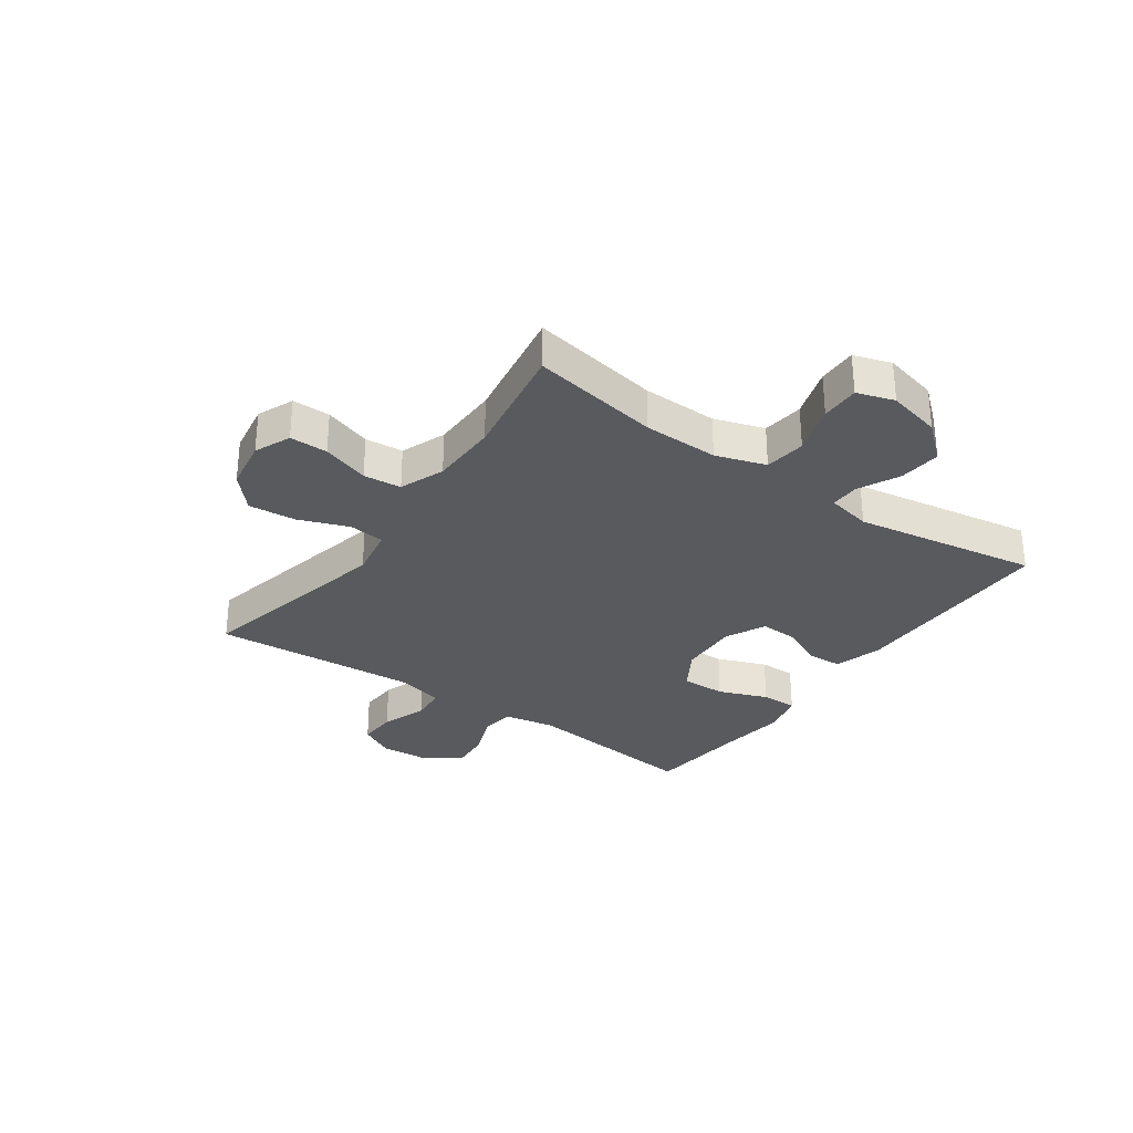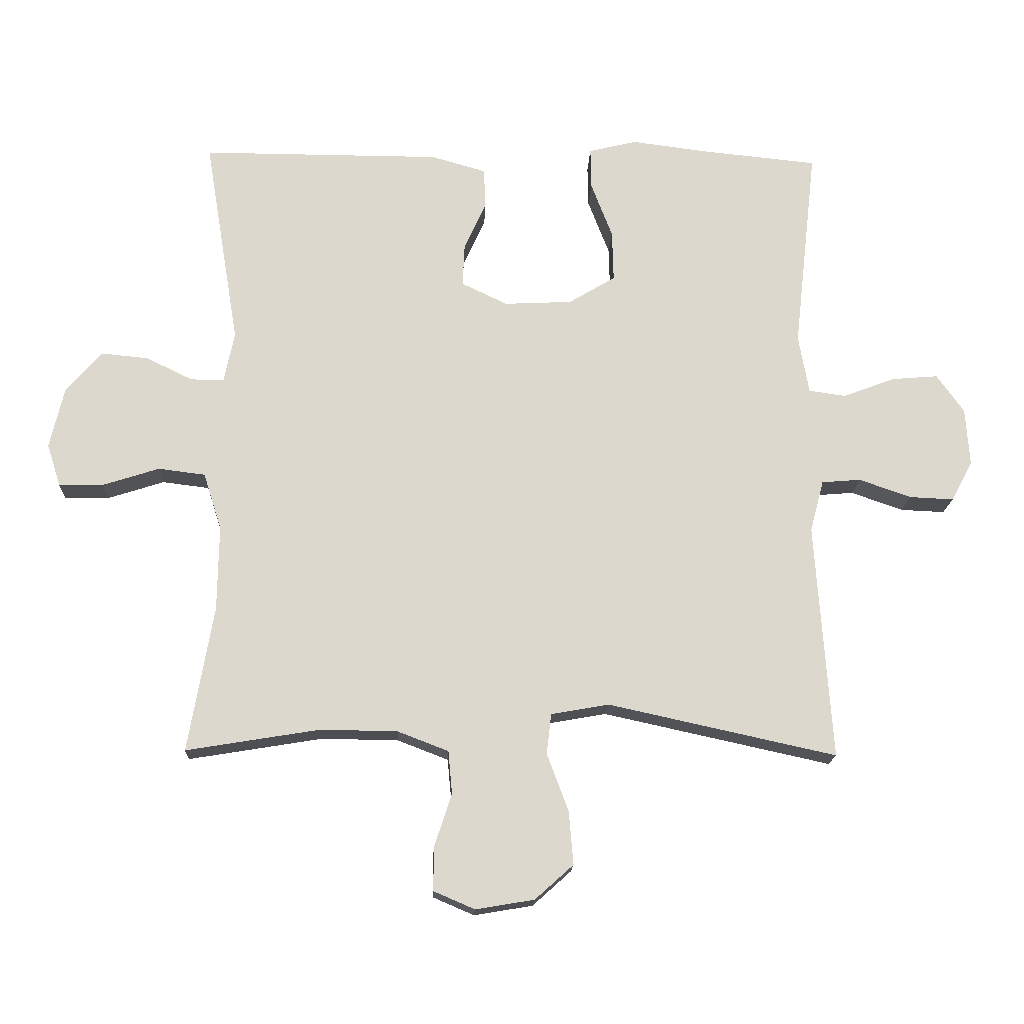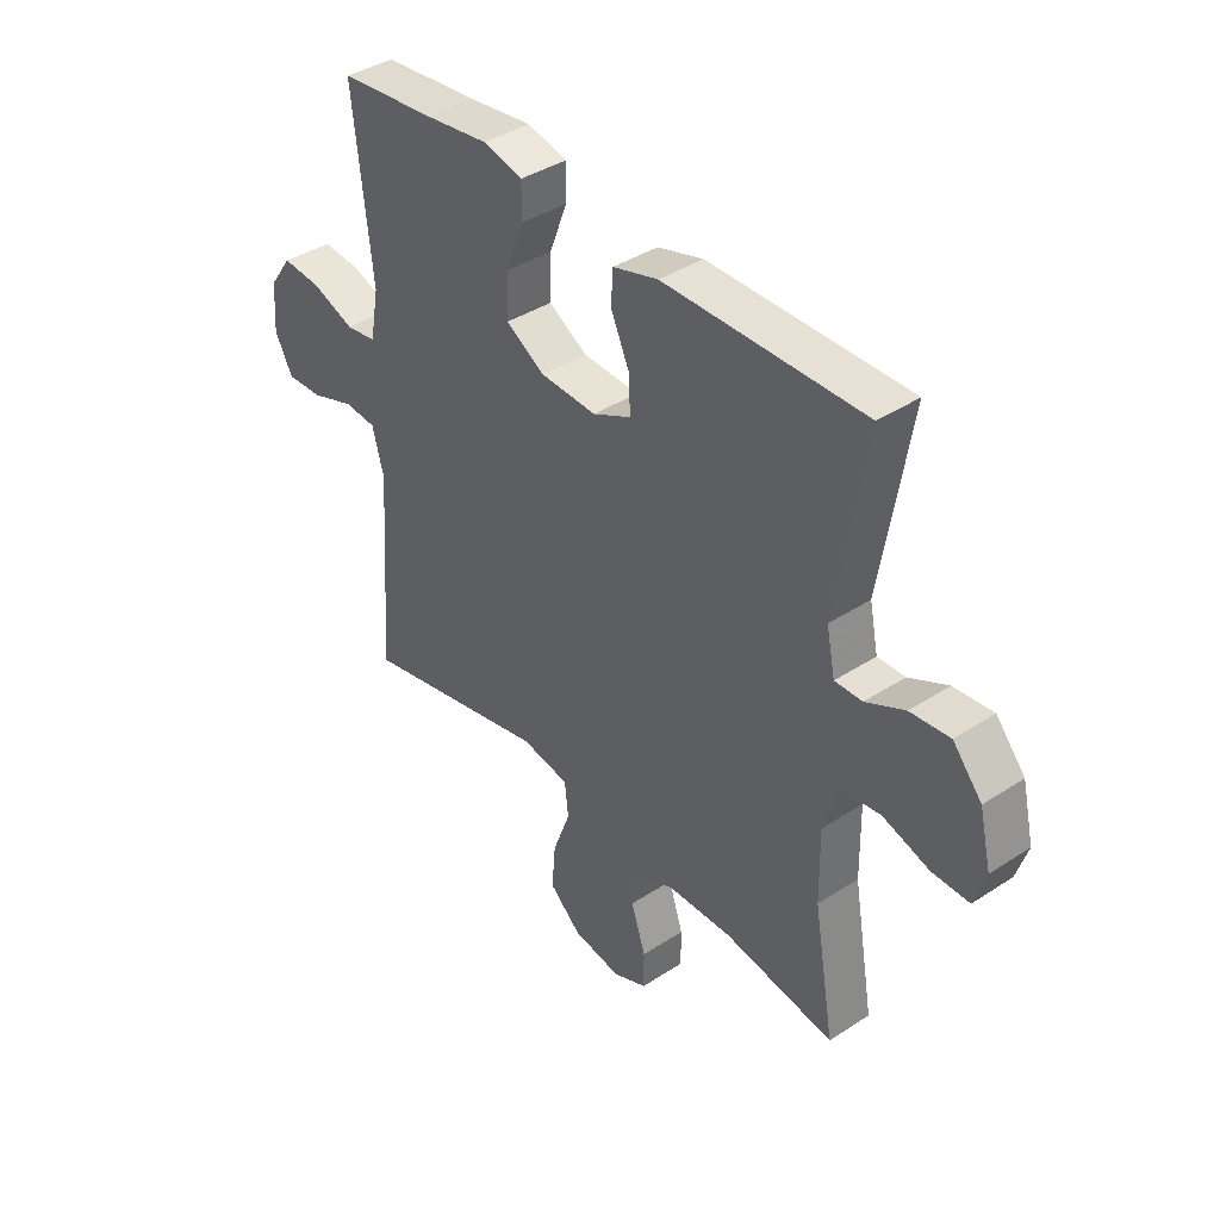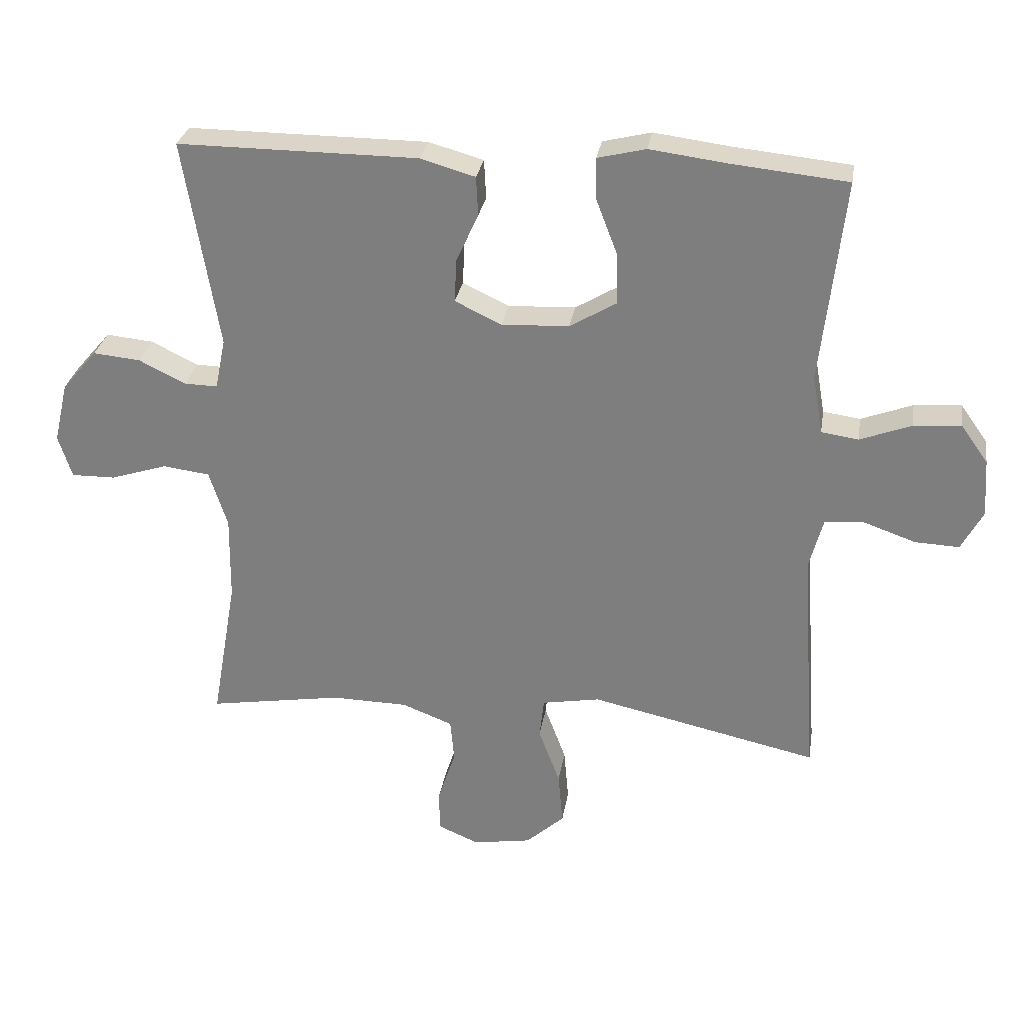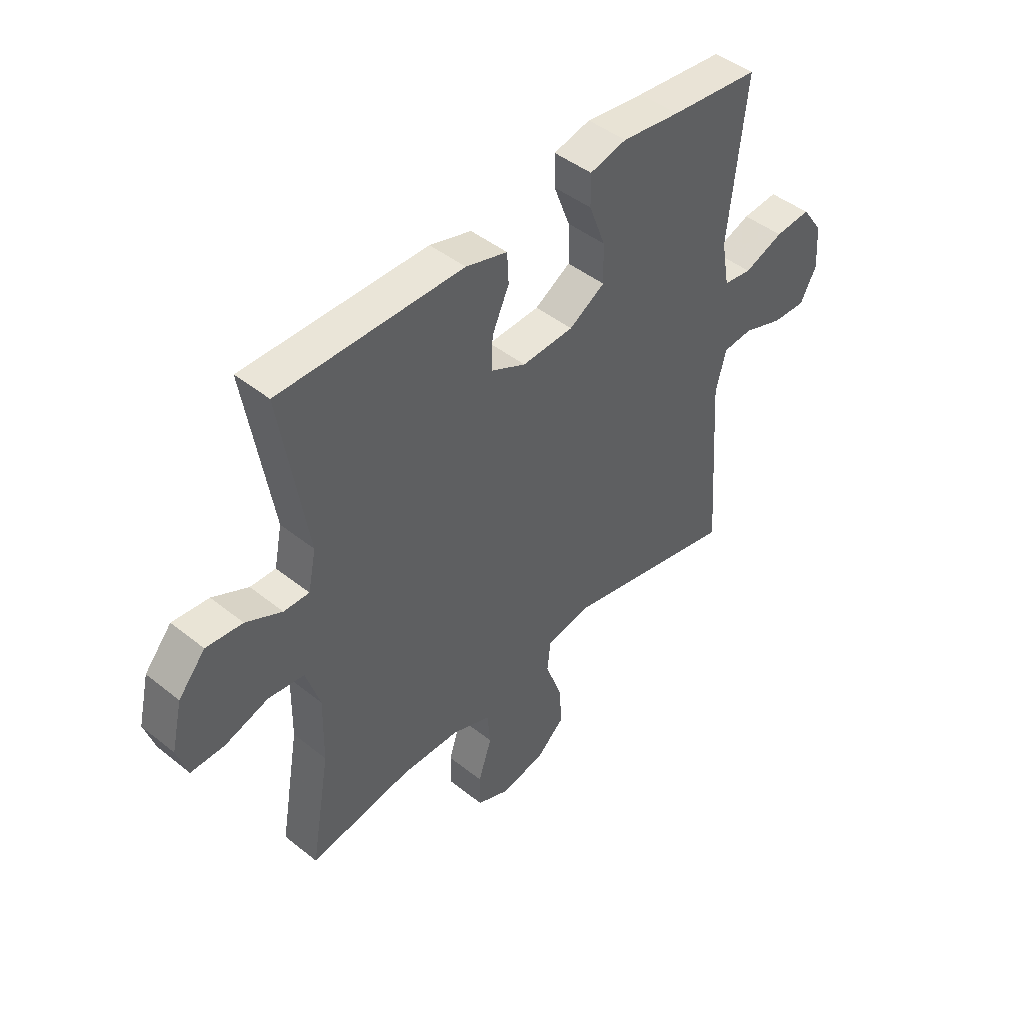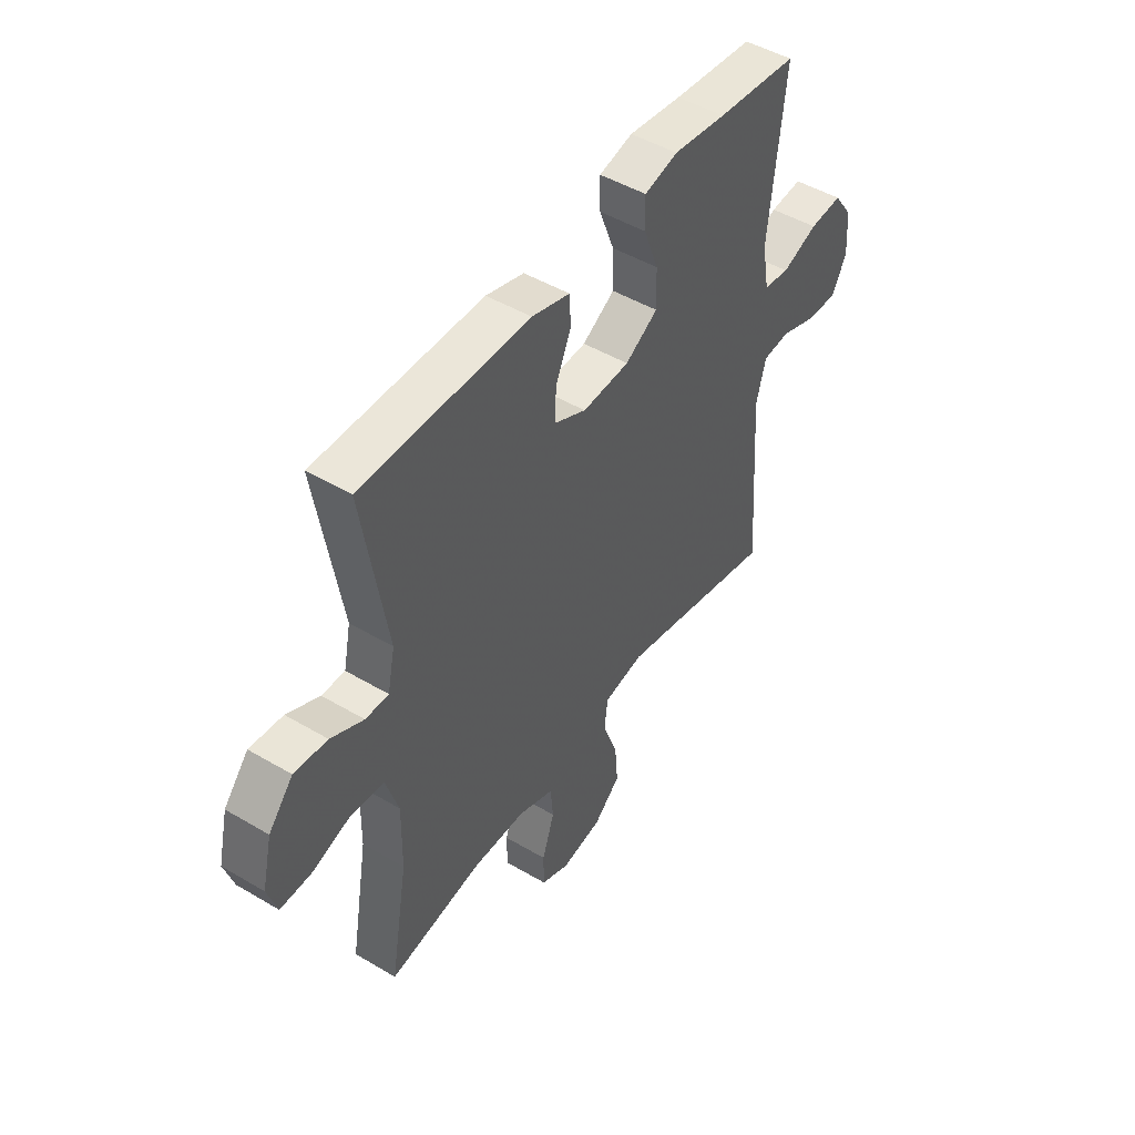
<metadata>
{"format":"obj","ext":"obj","renderer":"f3d","projection":"perspective","resolution":1024,"background":"white","views":[{"elev":-30.7,"azim":-125.2,"up":"+Y"},{"elev":-16.9,"azim":-2.3,"up":"+Z"},{"elev":39.3,"azim":-129.2,"up":"+Z"},{"elev":29.1,"azim":9.1,"up":"+Z"},{"elev":45.2,"azim":-47.3,"up":"+Z"},{"elev":47.6,"azim":-56.3,"up":"+Z"}]}
</metadata>
<code>
v -0.5 0.07 0.5
v -0.131 0.07 0.499
v -0.047 0.07 0.475
v -0.044 0.07 0.415
v -0.078 0.07 0.34
v -0.081 0.07 0.274
v -0.01 0.07 0.24
v 0.094 0.07 0.245
v 0.166 0.07 0.288
v 0.164 0.07 0.366
v 0.131 0.07 0.452
v 0.13 0.07 0.515
v 0.204 0.07 0.533
v 0.321 0.07 0.518
v 0.5 0.07 0.5
v 0.465 0.07 0.187
v 0.481 0.07 0.097
v 0.538 0.07 0.089
v 0.617 0.07 0.119
v 0.689 0.07 0.125
v 0.731 0.07 0.066
v 0.737 0.07 -0.022
v 0.704 0.07 -0.084
v 0.636 0.07 -0.081
v 0.556 0.07 -0.053
v 0.496 0.07 -0.058
v 0.475 0.07 -0.137
v 0.483 0.07 -0.256
v 0.5 0.07 -0.5
v 0.149 0.07 -0.423
v 0.06 0.07 -0.439
v 0.053 0.07 -0.501
v 0.086 0.07 -0.589
v 0.093 0.07 -0.671
v 0.034 0.07 -0.724
v -0.056 0.07 -0.739
v -0.119 0.07 -0.712
v -0.119 0.07 -0.646
v -0.092 0.07 -0.564
v -0.098 0.07 -0.498
v -0.176 0.07 -0.468
v -0.294 0.07 -0.466
v -0.5 0.07 -0.5
v -0.461 0.07 -0.276
v -0.459 0.07 -0.145
v -0.487 0.07 -0.058
v -0.559 0.07 -0.049
v -0.646 0.07 -0.077
v -0.714 0.07 -0.078
v -0.735 0.07 -0.013
v -0.713 0.07 0.081
v -0.659 0.07 0.144
v -0.586 0.07 0.137
v -0.514 0.07 0.102
v -0.463 0.07 0.101
v -0.447 0.07 0.179
v -0.5 0 0.5
v -0.131 0 0.499
v -0.047 0 0.475
v -0.044 0 0.415
v -0.078 0 0.34
v -0.081 0 0.274
v -0.01 0 0.24
v 0.094 0 0.245
v 0.166 0 0.288
v 0.164 0 0.366
v 0.131 0 0.452
v 0.13 0 0.515
v 0.204 0 0.533
v 0.321 0 0.518
v 0.5 0 0.5
v 0.465 0 0.187
v 0.481 0 0.097
v 0.538 0 0.089
v 0.617 0 0.119
v 0.689 0 0.125
v 0.731 0 0.066
v 0.737 0 -0.022
v 0.704 0 -0.084
v 0.636 0 -0.081
v 0.556 0 -0.053
v 0.496 0 -0.058
v 0.475 0 -0.137
v 0.483 0 -0.256
v 0.5 0 -0.5
v 0.149 0 -0.423
v 0.06 0 -0.439
v 0.053 0 -0.501
v 0.086 0 -0.589
v 0.093 0 -0.671
v 0.034 0 -0.724
v -0.056 0 -0.739
v -0.119 0 -0.712
v -0.119 0 -0.646
v -0.092 0 -0.564
v -0.098 0 -0.498
v -0.176 0 -0.468
v -0.294 0 -0.466
v -0.5 0 -0.5
v -0.461 0 -0.276
v -0.459 0 -0.145
v -0.487 0 -0.058
v -0.559 0 -0.049
v -0.646 0 -0.077
v -0.714 0 -0.078
v -0.735 0 -0.013
v -0.713 0 0.081
v -0.659 0 0.144
v -0.586 0 0.137
v -0.514 0 0.102
v -0.463 0 0.101
v -0.447 0 0.179
f 51 52 53 54
f 51 54 55
f 50 51 55
f 47 48 49 50
f 46 47 50 55
f 45 46 55 56
f 42 43 44
f 41 42 44 45
f 40 41 45 56
f 36 37 38 39
f 36 39 40
f 35 36 40
f 32 33 34 35
f 32 35 40 56
f 28 29 30
f 27 28 30 31
f 26 27 31
f 22 23 24 25
f 22 25 26
f 21 22 26
f 18 19 20 21
f 18 21 26
f 17 18 26 31
f 14 15 16
f 14 16 17 31
f 10 11 12 13
f 9 10 13 14
f 2 3 4 5
f 2 5 6
f 1 2 6
f 31 32 56 1
f 9 14 31
f 8 9 31
f 7 8 31
f 6 7 31
f 1 6 31
f 110 109 108 107
f 111 110 107
f 111 107 106
f 106 105 104 103
f 111 106 103 102
f 112 111 102 101
f 100 99 98
f 101 100 98 97
f 112 101 97 96
f 95 94 93 92
f 96 95 92
f 96 92 91
f 91 90 89 88
f 112 96 91 88
f 86 85 84
f 87 86 84 83
f 87 83 82
f 81 80 79 78
f 82 81 78
f 82 78 77
f 77 76 75 74
f 82 77 74
f 87 82 74 73
f 72 71 70
f 87 73 72 70
f 69 68 67 66
f 70 69 66 65
f 61 60 59 58
f 62 61 58
f 62 58 57
f 57 112 88 87
f 87 70 65
f 87 65 64
f 87 64 63
f 87 63 62
f 87 62 57
f 1 57 58 2
f 2 58 59 3
f 3 59 60 4
f 4 60 61 5
f 5 61 62 6
f 6 62 63 7
f 7 63 64 8
f 8 64 65 9
f 9 65 66 10
f 10 66 67 11
f 11 67 68 12
f 12 68 69 13
f 13 69 70 14
f 14 70 71 15
f 15 71 72 16
f 16 72 73 17
f 17 73 74 18
f 18 74 75 19
f 19 75 76 20
f 20 76 77 21
f 21 77 78 22
f 22 78 79 23
f 23 79 80 24
f 24 80 81 25
f 25 81 82 26
f 26 82 83 27
f 27 83 84 28
f 28 84 85 29
f 29 85 86 30
f 30 86 87 31
f 31 87 88 32
f 32 88 89 33
f 33 89 90 34
f 34 90 91 35
f 35 91 92 36
f 36 92 93 37
f 37 93 94 38
f 38 94 95 39
f 39 95 96 40
f 40 96 97 41
f 41 97 98 42
f 42 98 99 43
f 43 99 100 44
f 44 100 101 45
f 45 101 102 46
f 46 102 103 47
f 47 103 104 48
f 48 104 105 49
f 49 105 106 50
f 50 106 107 51
f 51 107 108 52
f 52 108 109 53
f 53 109 110 54
f 54 110 111 55
f 55 111 112 56
f 56 112 57 1

</code>
